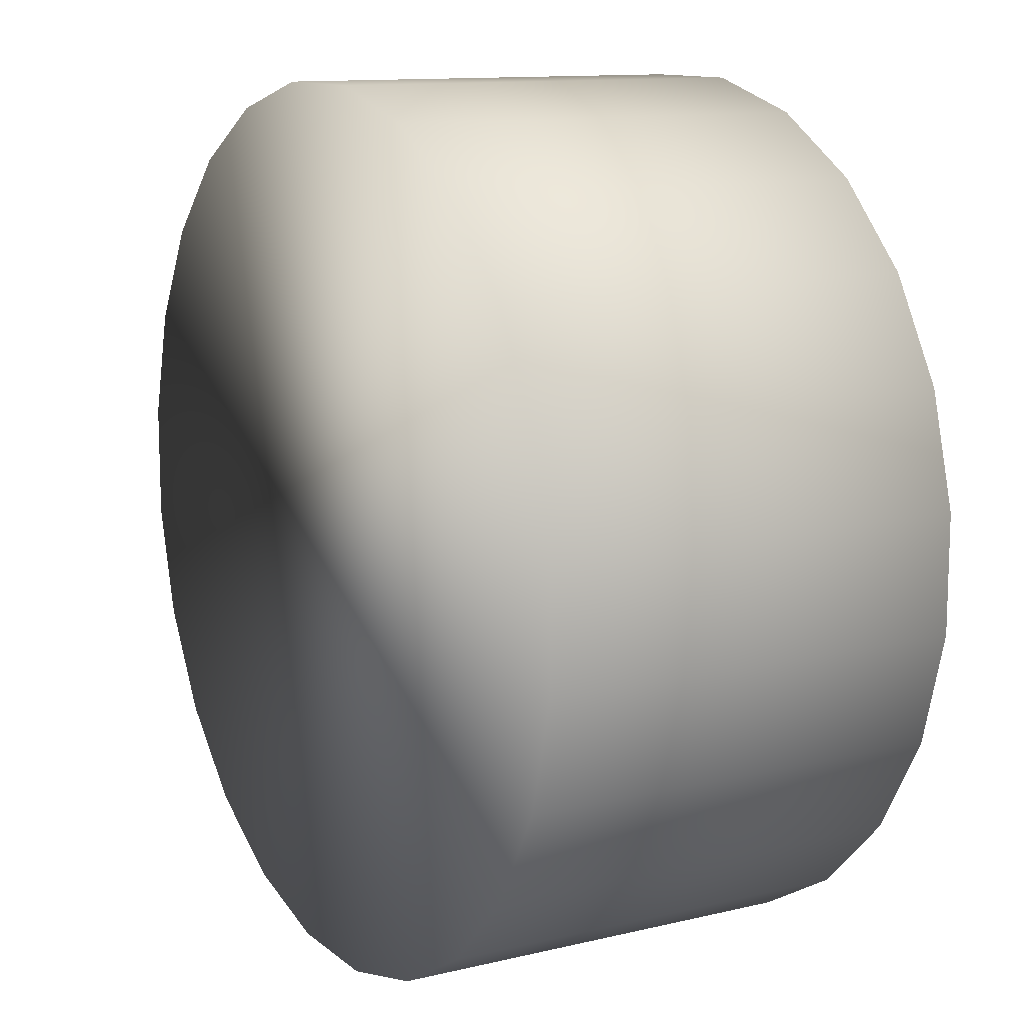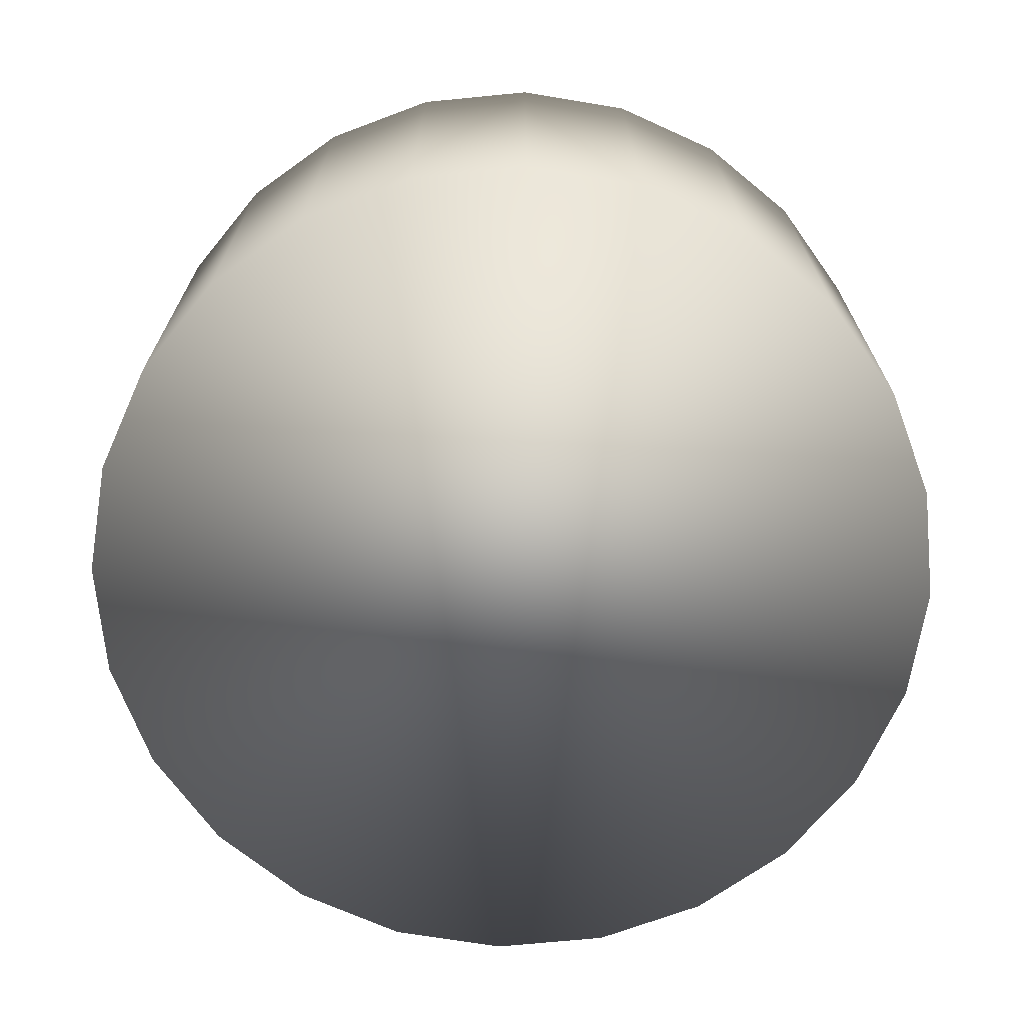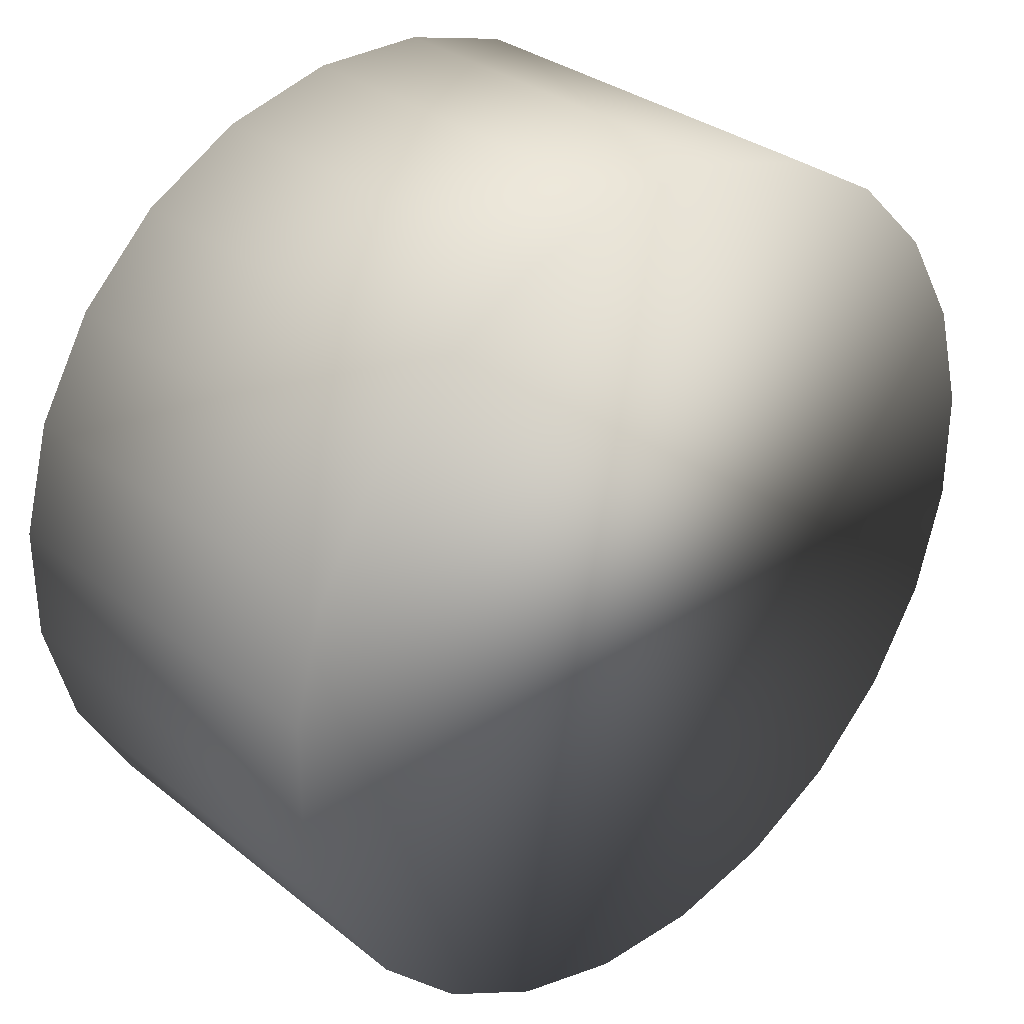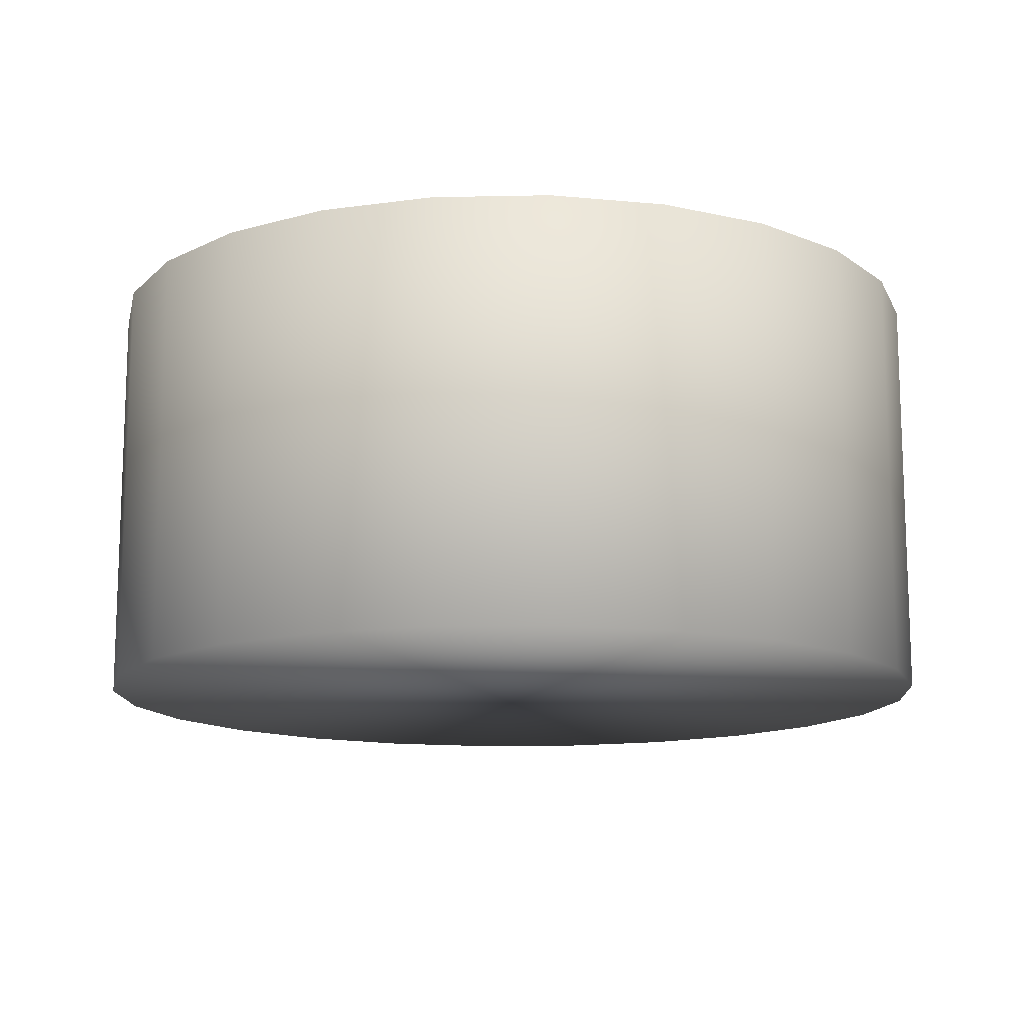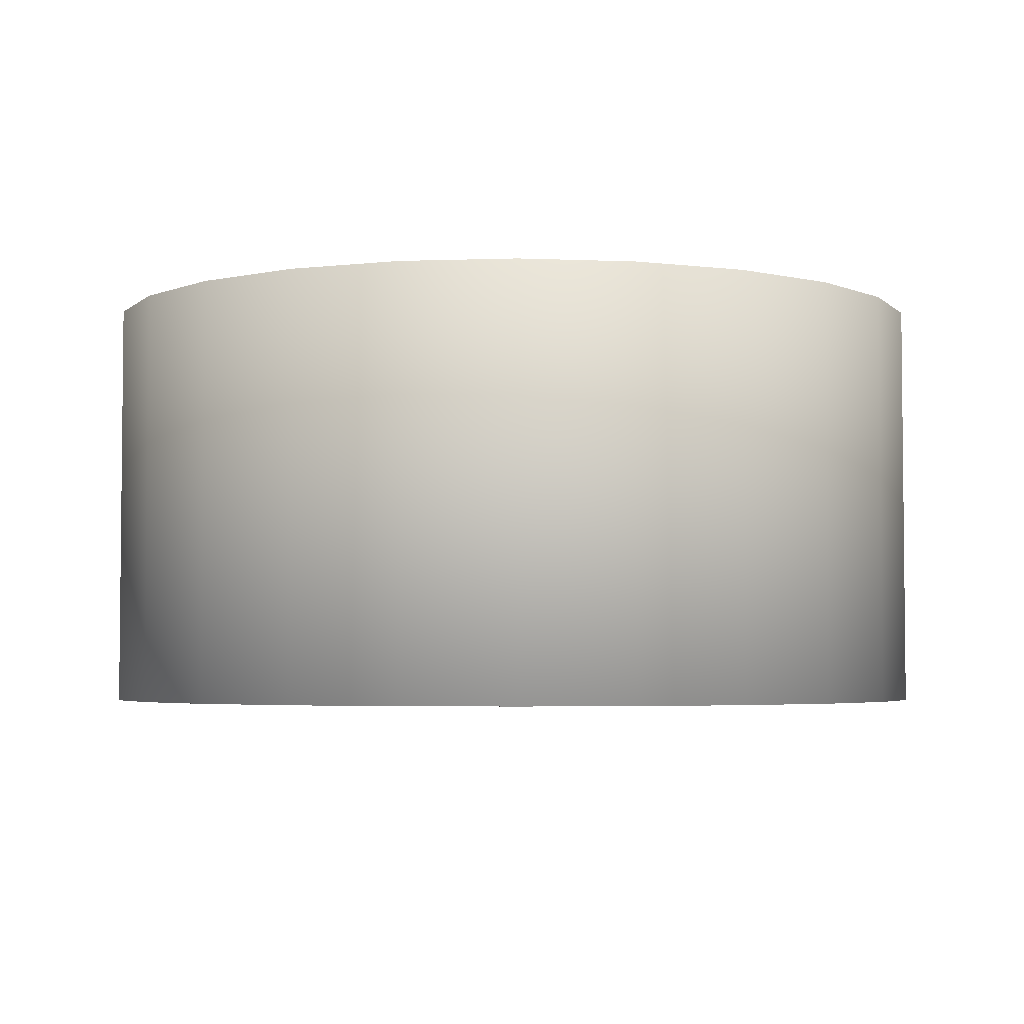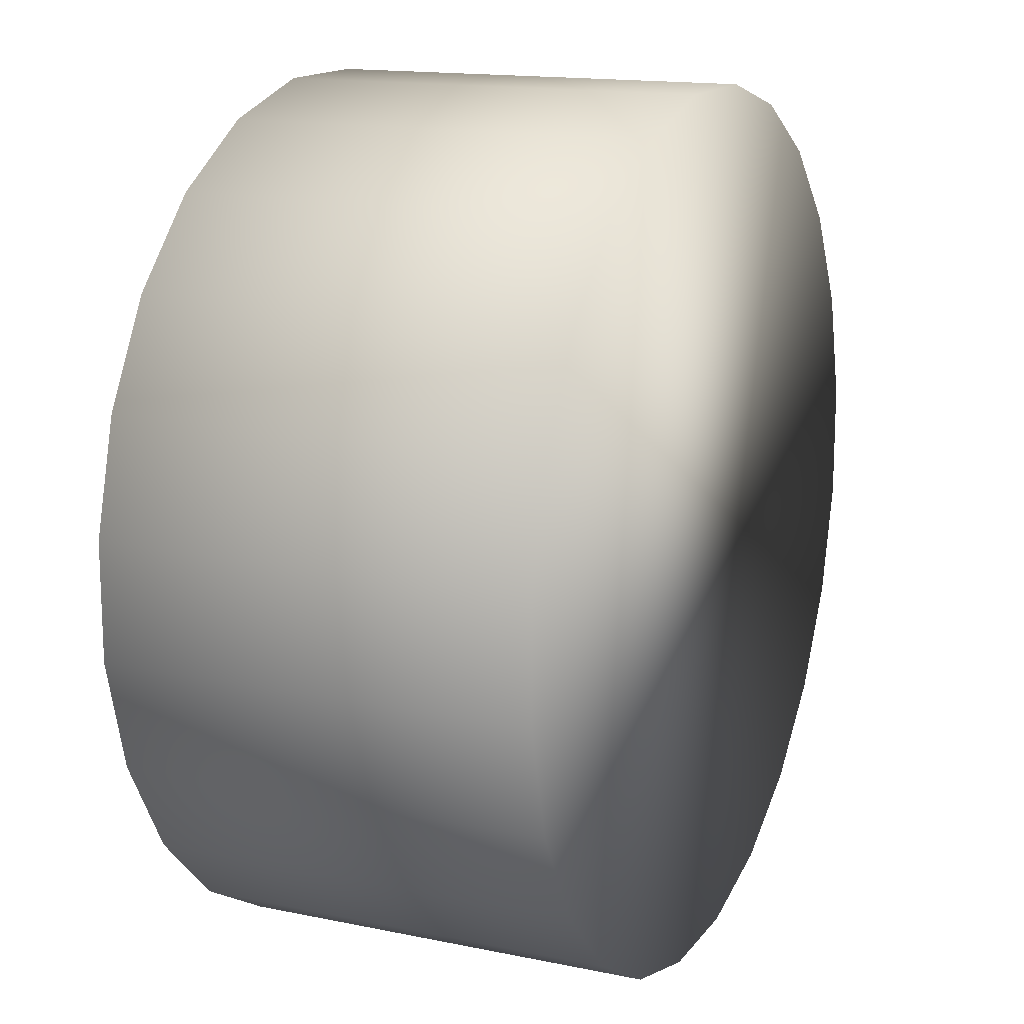
<metadata>
{"format":"obj","ext":"obj","renderer":"f3d","projection":"perspective","resolution":1024,"background":"white","views":[{"elev":12.0,"azim":-119.6,"up":"+Z"},{"elev":-69.5,"azim":-159.4,"up":"+Y"},{"elev":31.6,"azim":138.1,"up":"+Z"},{"elev":-13.3,"azim":-147.3,"up":"+Y"},{"elev":-3.8,"azim":66.8,"up":"+Y"},{"elev":15.1,"azim":-66.1,"up":"+Z"}]}
</metadata>
<code>
o S1DecouplerCollider
v 0.6197 0.3 -0.08158
v 0.6197 0.3 0.08158
v 0.5774 0.3 0.2392
v 0.4958 0.3 0.3805
v 0.3805 0.3 0.4958
v 0.2392 0.3 0.5774
v 0.08158 0.3 0.6197
v -0.08158 0.3 0.6197
v -0.2392 0.3 0.5774
v -0.3805 0.3 0.4958
v -0.4958 0.3 0.3805
v -0.5774 0.3 0.2392
v -0.6197 0.3 0.08158
v -0.6197 0.3 -0.08158
v -0.5774 0.3 -0.2392
v -0.4958 0.3 -0.3805
v -0.3805 0.3 -0.4958
v -0.2392 0.3 -0.5774
v -0.08158 0.3 -0.6197
v 0.08158 0.3 -0.6197
v 0.2392 0.3 -0.5774
v 0.3805 0.3 -0.4958
v 0.4958 0.3 -0.3805
v 0.5774 0.3 -0.2392
v 0.6197 -0.3 -0.08158
v 0.6197 -0.3 0.08158
v 0.5774 -0.3 0.2392
v 0.4958 -0.3 0.3805
v 0.3805 -0.3 0.4958
v 0.2392 -0.3 0.5774
v 0.08158 -0.3 0.6197
v -0.08158 -0.3 0.6197
v -0.2392 -0.3 0.5774
v -0.3805 -0.3 0.4958
v -0.4958 -0.3 0.3805
v -0.5774 -0.3 0.2392
v -0.6197 -0.3 0.08158
v -0.6197 -0.3 -0.08158
v -0.5774 -0.3 -0.2392
v -0.4958 -0.3 -0.3805
v -0.3805 -0.3 -0.4958
v -0.2392 -0.3 -0.5774
v -0.08158 -0.3 -0.6197
v 0.08158 -0.3 -0.6197
v 0.2392 -0.3 -0.5774
v 0.3805 -0.3 -0.4958
v 0.4958 -0.3 -0.3805
v 0.5774 -0.3 -0.2392
g S1DecouplerCollider_default
f 1 24 23 22 21 20 19 18 17 16 15 14 13 12 11 10 9 8 7 6 5 4 3 2
f 1 25 48 24
f 2 26 25 1
f 3 27 26 2
f 4 28 27 3
f 5 29 28 4
f 6 30 29 5
f 7 31 30 6
f 8 32 31 7
f 9 33 32 8
f 10 34 33 9
f 11 35 34 10
f 12 36 35 11
f 13 37 36 12
f 14 38 37 13
f 15 39 38 14
f 16 40 39 15
f 17 41 40 16
f 18 42 41 17
f 19 43 42 18
f 20 44 43 19
f 21 45 44 20
f 22 46 45 21
f 23 47 46 22
f 24 48 47 23
f 26 27 28 29 30 31 32 33 34 35 36 37 38 39 40 41 42 43 44 45 46 47 48 25

</code>
